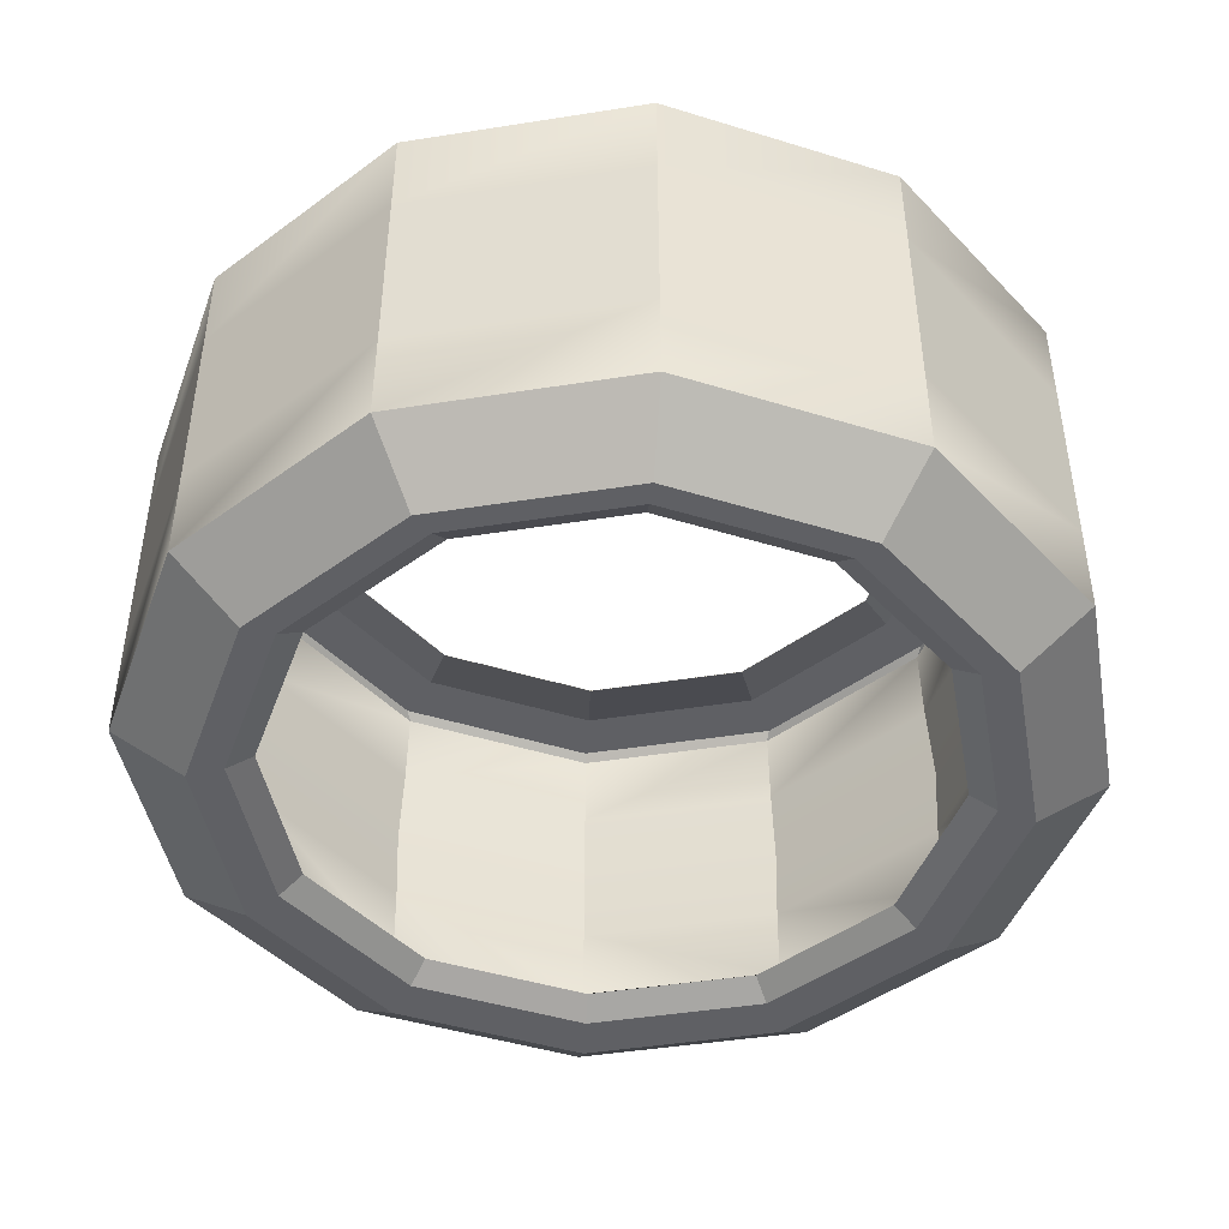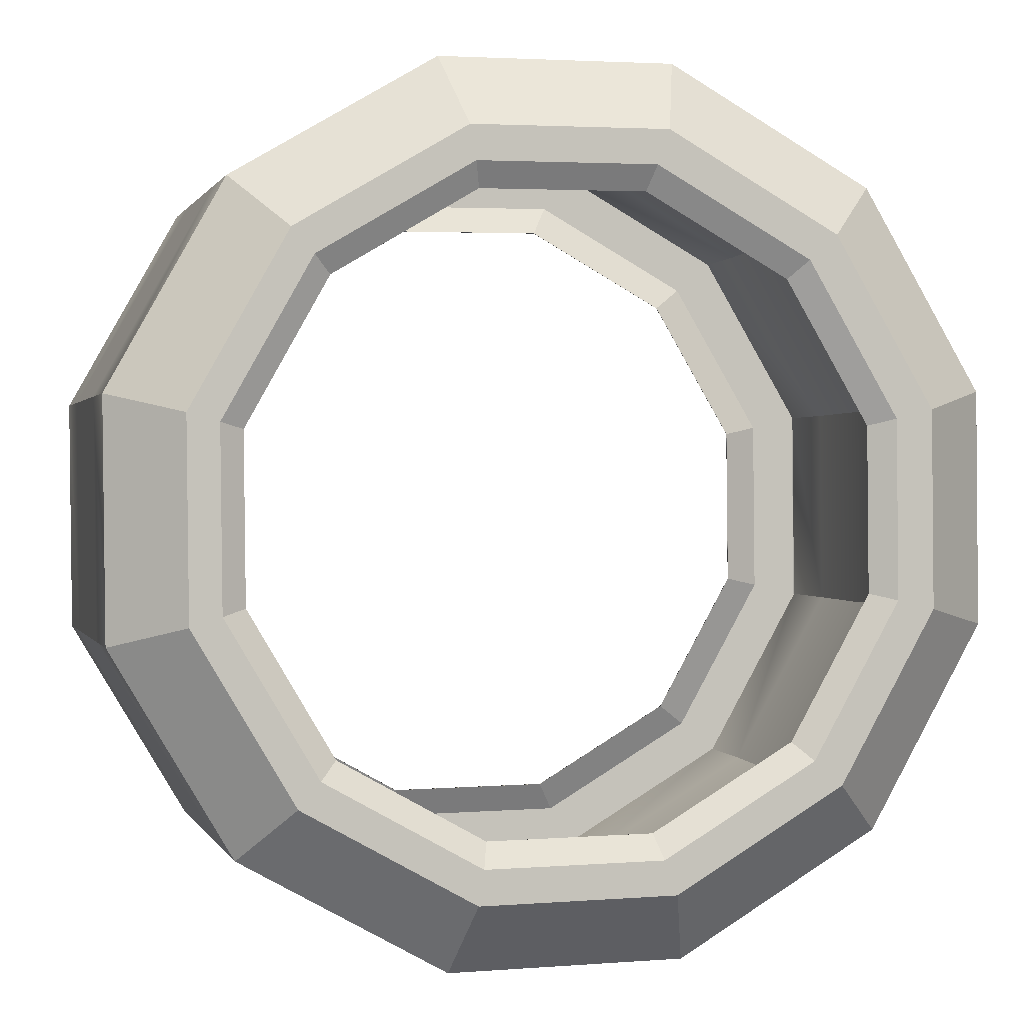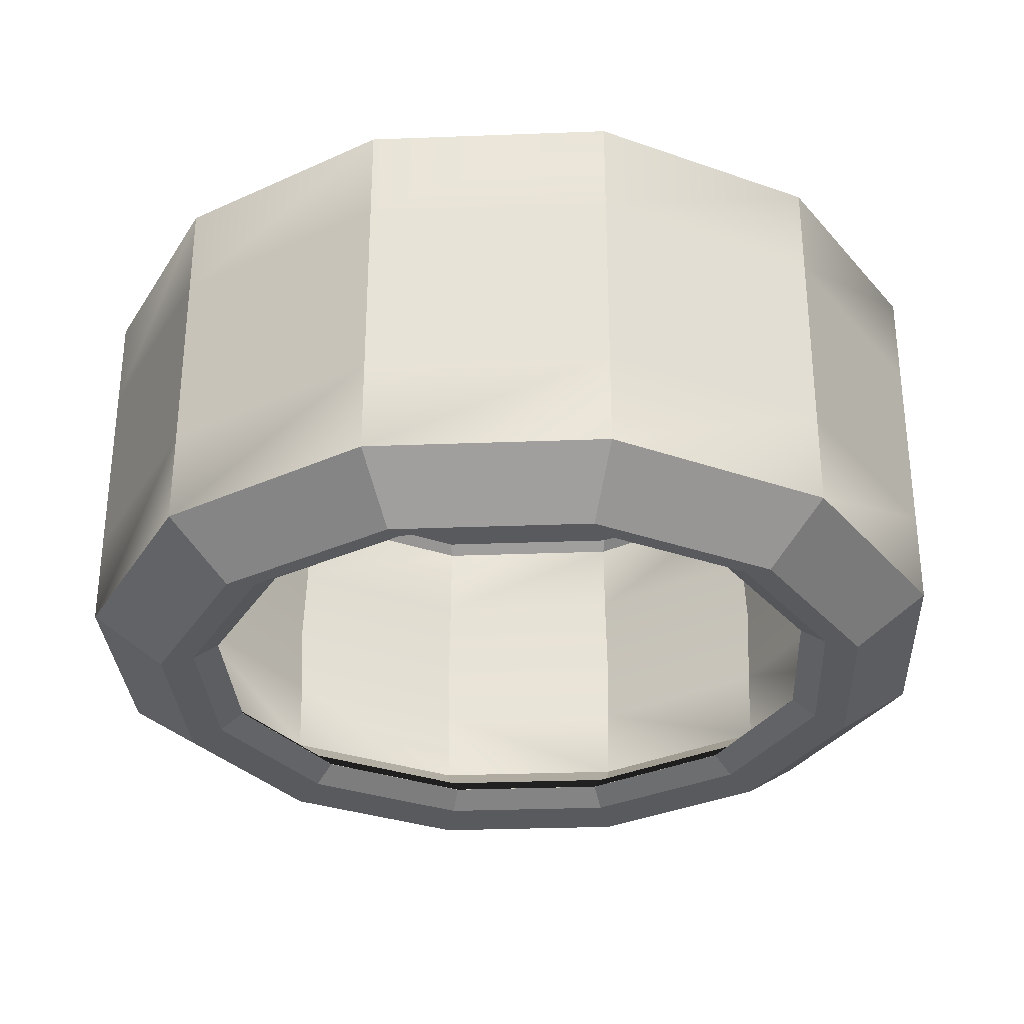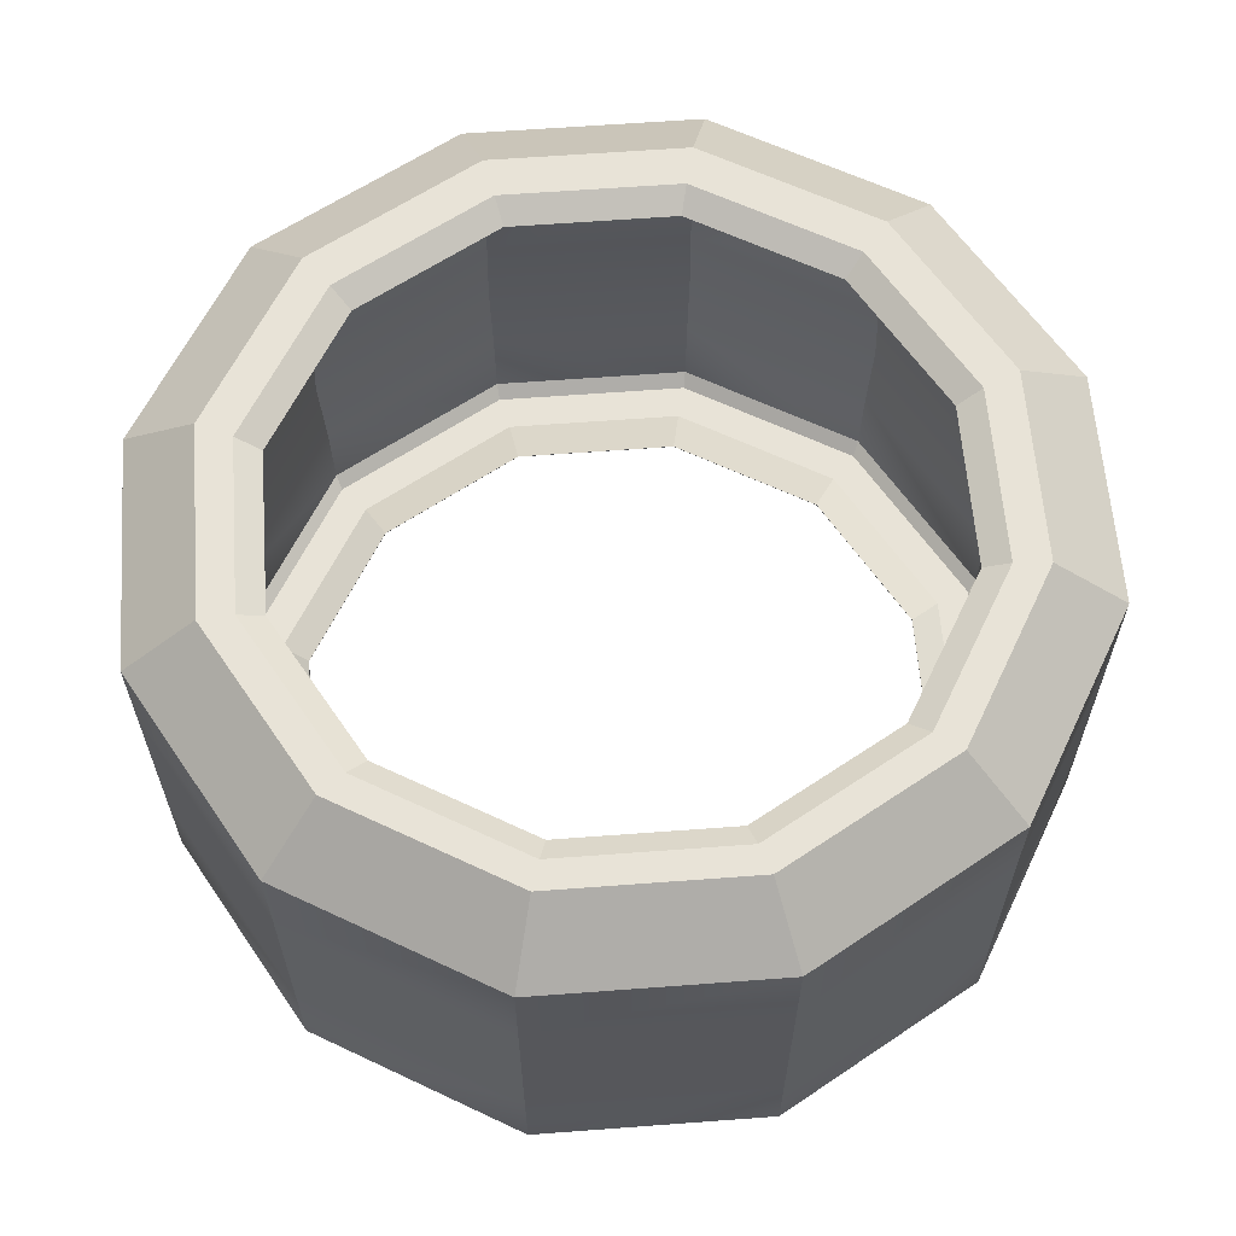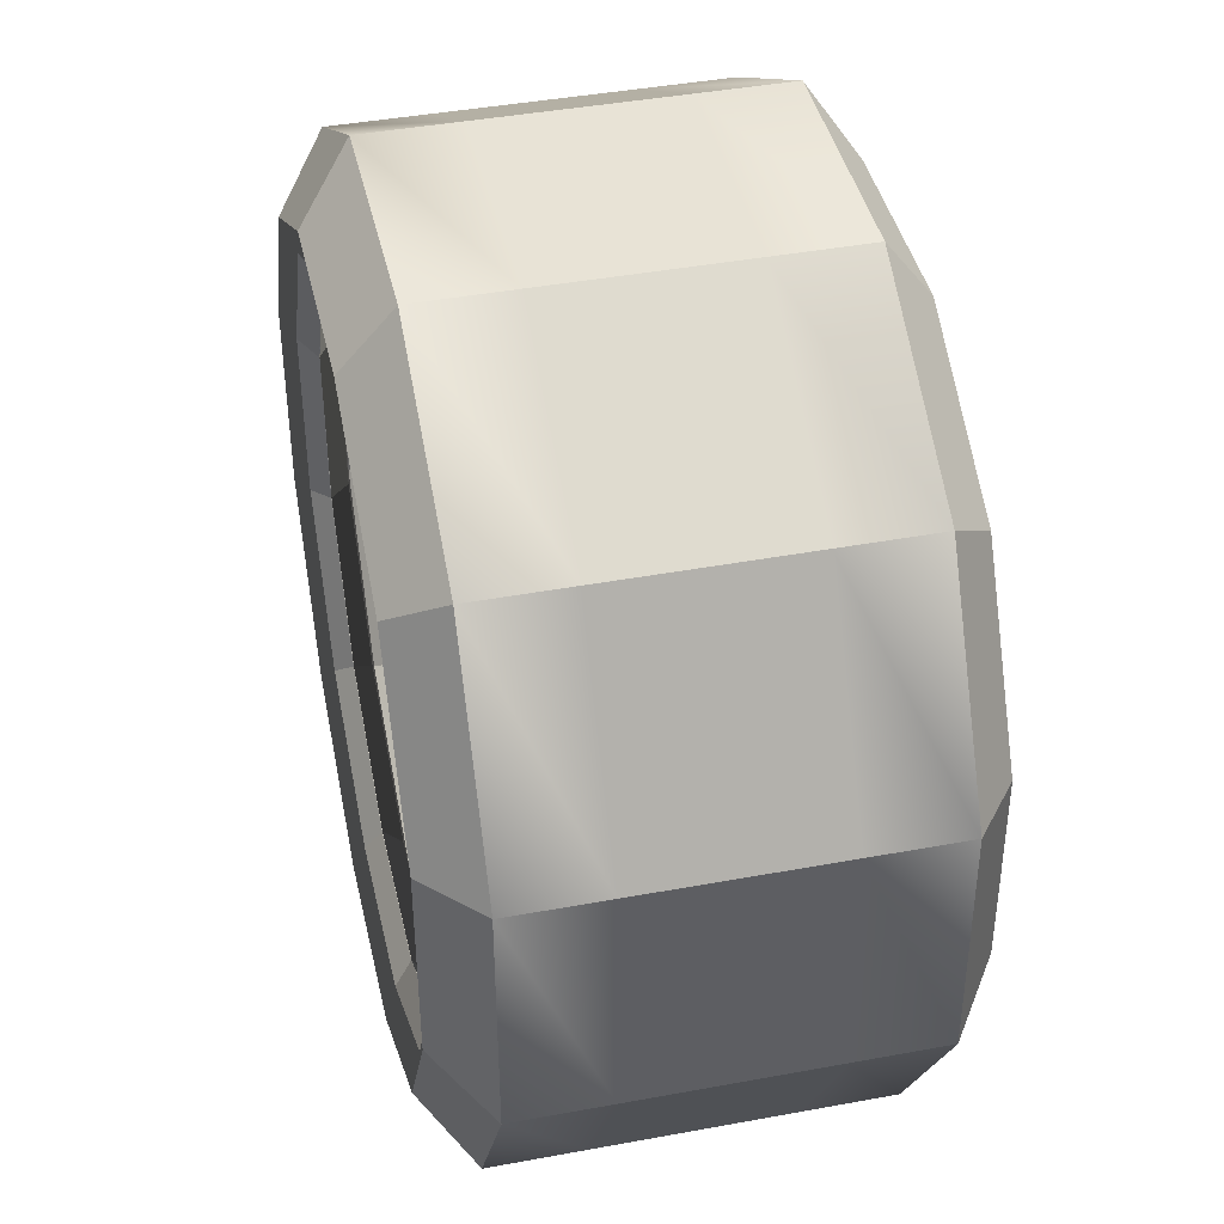
<metadata>
{"format":"obj","ext":"obj","renderer":"f3d","projection":"perspective","resolution":1024,"background":"white","views":[{"elev":-45.3,"azim":-20.3,"up":"+Y"},{"elev":0.6,"azim":-14.8,"up":"+Z"},{"elev":-30.8,"azim":-147.5,"up":"+Y"},{"elev":62.1,"azim":-155.0,"up":"+Y"},{"elev":42.2,"azim":77.5,"up":"+Z"}]}
</metadata>
<code>
g default
v -0.295 1.201 -1.151
v -0.8309 1.201 -0.8492
v -1.144 1.201 -0.3202
v -1.151 1.201 0.2945
v -0.8498 1.201 0.8304
v -0.3208 1.201 1.144
v 0.2939 1.201 1.151
v 0.8298 1.201 0.8493
v 1.143 1.201 0.3203
v 1.15 1.201 -0.2944
v 0.8487 1.201 -0.8303
v 0.3197 1.201 -1.144
v -0.3011 1.267 -1.174
v -0.848 1.267 -0.8666
v -1.168 1.267 -0.3268
v -1.175 1.267 0.3006
v -0.8672 1.267 0.8475
v -0.3274 1.267 1.167
v 0.3 1.267 1.174
v 0.8468 1.267 0.8667
v 1.167 1.267 0.3269
v 1.174 1.267 -0.3005
v 0.8661 1.267 -0.8473
v 0.3263 1.267 -1.167
v -0.2656 1.286 -1.035
v -0.7478 1.286 -0.7642
v -1.03 1.286 -0.2882
v -1.036 1.286 0.2651
v -0.7648 1.286 0.7473
v -0.2888 1.286 1.029
v 0.2645 1.286 1.036
v 0.7467 1.286 0.7643
v 1.029 1.286 0.2883
v 1.035 1.286 -0.265
v 0.7637 1.286 -0.7472
v 0.2877 1.286 -1.029
v -0.2456 1.347 -0.9575
v -0.6916 1.347 -0.7066
v -0.9523 1.347 -0.2665
v -0.9581 1.347 0.2451
v -0.7073 1.347 0.691
v -0.2671 1.347 0.9518
v 0.2445 1.347 0.9576
v 0.6904 1.347 0.7068
v 0.9512 1.347 0.2666
v 0.957 1.347 -0.245
v 0.7061 1.347 -0.6909
v 0.266 1.347 -0.9517
v -0.301 0.7154 -1.174
v -0.8478 0.7154 -0.8664
v -1.167 0.7154 -0.3267
v -1.175 0.7154 0.3005
v -0.867 0.7154 0.8473
v -0.3273 0.7154 1.167
v 0.2999 0.7154 1.174
v 0.8466 0.7154 0.8665
v 1.166 0.7154 0.3268
v 1.173 0.7154 -0.3004
v 0.8659 0.7154 -0.8472
v 0.3262 0.7154 -1.167
v -0.295 0.2298 -1.151
v -0.8309 0.2298 -0.8492
v -1.144 0.2298 -0.3202
v -1.151 0.2298 0.2945
v -0.8498 0.2298 0.8304
v -0.3208 0.2298 1.144
v 0.2939 0.2298 1.151
v 0.8298 0.2298 0.8493
v 1.143 0.2298 0.3203
v 1.15 0.2298 -0.2944
v 0.8487 0.2298 -0.8303
v 0.3197 0.2298 -1.144
v -0.291 0.1581 -1.135
v -0.8196 0.1581 -0.8376
v -1.129 0.1581 -0.3159
v -1.135 0.1581 0.2905
v -0.8382 0.1581 0.8191
v -0.3165 0.1581 1.128
v 0.2899 0.1581 1.135
v 0.8185 0.1581 0.8377
v 1.128 0.1581 0.316
v 1.134 0.1581 -0.2904
v 0.8371 0.1581 -0.819
v 0.3153 0.1581 -1.128
v -0.2656 0.1452 -1.035
v -0.7478 0.1452 -0.7642
v -1.03 0.1452 -0.2882
v -1.036 0.1452 0.2651
v -0.7648 0.1452 0.7473
v -0.2888 0.1452 1.029
v 0.2645 0.1452 1.036
v 0.7467 0.1452 0.7643
v 1.029 0.1452 0.2883
v 1.035 0.1452 -0.265
v 0.7637 0.1452 -0.7472
v 0.2877 0.1452 -1.029
v -0.2456 0.08421 -0.9575
v -0.6916 0.08421 -0.7066
v -0.9523 0.08421 -0.2665
v -0.9581 0.08421 0.2451
v -0.7073 0.08421 0.691
v -0.2671 0.08421 0.9518
v 0.2445 0.08421 0.9576
v 0.6904 0.08421 0.7068
v 0.9512 0.08421 0.2666
v 0.957 0.08421 -0.245
v 0.7061 0.08421 -0.6909
v 0.266 0.08421 -0.9517
v -0.2967 0.9595 -1.157
v 0.3215 0.9595 -1.15
v 0.8533 0.9595 -0.8348
v 1.156 0.9595 -0.296
v 1.149 0.9595 0.3221
v 0.8343 0.9595 0.8539
v 0.2955 0.9595 1.157
v -0.3226 0.9595 1.15
v -0.8544 0.9595 0.8349
v -1.157 0.9595 0.2962
v -1.151 0.9595 -0.322
v -0.8354 0.9595 -0.8538
v -0.2967 0.4713 -1.157
v -0.8354 0.4713 -0.8538
v -1.151 0.4713 -0.322
v -1.157 0.4713 0.2962
v -0.8544 0.4713 0.8349
v -0.3226 0.4713 1.15
v 0.2955 0.4713 1.157
v 0.8343 0.4713 0.8539
v 1.149 0.4713 0.3221
v 1.156 0.4713 -0.296
v 0.8533 0.4713 -0.8348
v 0.3215 0.4713 -1.15
v -0.9748 1.285 -0.9963
v -0.3461 1.285 -1.35
v -0.8169 1.436 -0.8349
v -0.2901 1.436 -1.131
v -1.342 1.285 -0.3757
v -1.125 1.436 -0.3148
v -1.351 1.285 0.3456
v -1.132 1.436 0.2896
v -0.9969 1.285 0.9743
v -0.8355 1.436 0.8164
v -0.3763 1.285 1.342
v -0.3154 1.436 1.124
v 0.345 1.285 1.35
v 0.289 1.436 1.131
v 0.9737 1.285 0.9964
v 0.8158 1.436 0.835
v 1.341 1.285 0.3758
v 1.124 1.436 0.3149
v 1.349 1.285 -0.3455
v 1.131 1.436 -0.2895
v 0.9958 1.285 -0.9742
v 0.8343 1.436 -0.8163
v 0.3752 1.285 -1.342
v 0.3143 1.436 -1.124
v -0.7449 1.4 -0.7612
v -0.2646 1.4 -1.031
v -1.026 1.4 -0.2871
v -1.032 1.4 0.2641
v -0.7619 1.4 0.7444
v -0.2877 1.4 1.025
v 0.2634 1.4 1.032
v 0.7438 1.4 0.7614
v 1.025 1.4 0.2872
v 1.031 1.4 -0.2639
v 0.7607 1.4 -0.7443
v 0.2866 1.4 -1.025
v -0.6912 1.347 -0.7063
v -0.2455 1.347 -0.957
v -0.9518 1.347 -0.2663
v -0.9576 1.347 0.245
v -0.7069 1.347 0.6907
v -0.267 1.347 0.9513
v 0.2444 1.347 0.9571
v 0.6901 1.347 0.7064
v 0.9507 1.347 0.2664
v 0.9565 1.347 -0.2449
v 0.7058 1.347 -0.6906
v 0.2658 1.347 -0.9512
v -0.2901 -0.004958 -1.131
v -0.3461 0.1457 -1.35
v -0.8169 -0.004958 -0.8349
v -0.9748 0.1457 -0.9963
v -1.125 -0.004958 -0.3148
v -1.342 0.1457 -0.3757
v -1.132 -0.004958 0.2896
v -1.351 0.1457 0.3456
v -0.8355 -0.004958 0.8164
v -0.9969 0.1457 0.9743
v -0.3154 -0.004958 1.124
v -0.3763 0.1457 1.342
v 0.289 -0.004958 1.131
v 0.345 0.1457 1.35
v 0.8158 -0.004958 0.835
v 0.9737 0.1457 0.9964
v 1.124 -0.004958 0.3149
v 1.341 0.1457 0.3758
v 1.131 -0.004958 -0.2895
v 1.349 0.1457 -0.3455
v 0.8343 -0.004958 -0.8163
v 0.9958 0.1457 -0.9742
v 0.3143 -0.004958 -1.124
v 0.3752 0.1457 -1.342
v -0.2646 0.03069 -1.031
v -0.7449 0.03069 -0.7612
v -1.026 0.03069 -0.2871
v -1.032 0.03069 0.2641
v -0.7619 0.03069 0.7444
v -0.2877 0.03069 1.025
v 0.2634 0.03069 1.032
v 0.7438 0.03069 0.7614
v 1.025 0.03069 0.2872
v 1.031 0.03069 -0.2639
v 0.7607 0.03069 -0.7443
v 0.2866 0.03069 -1.025
v -0.2455 0.08344 -0.957
v -0.6912 0.08344 -0.7063
v -0.9518 0.08344 -0.2663
v -0.9576 0.08344 0.245
v -0.7069 0.08344 0.6907
v -0.267 0.08344 0.9513
v 0.2444 0.08344 0.9571
v 0.6901 0.08344 0.7064
v 0.9507 0.08344 0.2664
v 0.9565 0.08344 -0.2449
v 0.7058 0.08344 -0.6906
v 0.2658 0.08344 -0.9512
v -0.9748 0.7154 -0.9963
v -1.342 0.7154 -0.3757
v -1.351 0.7154 0.3456
v -0.9969 0.7154 0.9743
v -0.3763 0.7154 1.342
v 0.345 0.7154 1.35
v 0.9737 0.7154 0.9964
v 1.341 0.7154 0.3758
v 1.349 0.7154 -0.3455
v 0.9958 0.7154 -0.9742
v 0.3752 0.7154 -1.342
v -0.3461 0.7154 -1.35
v -0.9748 1 -0.9963
v -0.3461 1 -1.35
v 0.3752 1 -1.342
v 0.9958 1 -0.9742
v 1.349 1 -0.3455
v 1.341 1 0.3758
v 0.9737 1 0.9964
v 0.345 1 1.35
v -0.3763 1 1.342
v -0.9969 1 0.9743
v -1.351 1 0.3456
v -1.342 1 -0.3757
v -0.3461 0.4305 -1.35
v -0.9748 0.4305 -0.9963
v -1.342 0.4305 -0.3757
v -1.351 0.4305 0.3456
v -0.9969 0.4305 0.9743
v -0.3763 0.4305 1.342
v 0.345 0.4305 1.35
v 0.9737 0.4305 0.9964
v 1.341 0.4305 0.3758
v 1.349 0.4305 -0.3455
v 0.9958 0.4305 -0.9742
v 0.3752 0.4305 -1.342
g wheel
f 241 242 240 229
f 252 241 229 230
f 251 252 230 231
f 250 251 231 232
f 249 250 232 233
f 248 249 233 234
f 247 248 234 235
f 246 247 235 236
f 245 246 236 237
f 244 245 237 238
f 243 244 238 239
f 242 243 239 240
f 134 133 135 136
f 133 137 138 135
f 137 139 140 138
f 139 141 142 140
f 141 143 144 142
f 143 145 146 144
f 145 147 148 146
f 147 149 150 148
f 149 151 152 150
f 151 153 154 152
f 153 155 156 154
f 155 134 136 156
f 136 135 157 158
f 135 138 159 157
f 138 140 160 159
f 140 142 161 160
f 142 144 162 161
f 144 146 163 162
f 146 148 164 163
f 148 150 165 164
f 150 152 166 165
f 152 154 167 166
f 154 156 168 167
f 156 136 158 168
f 158 157 169 170
f 157 159 171 169
f 159 160 172 171
f 160 161 173 172
f 161 162 174 173
f 162 163 175 174
f 163 164 176 175
f 164 165 177 176
f 165 166 178 177
f 166 167 179 178
f 167 168 180 179
f 168 158 170 180
f 182 181 183 184
f 184 183 185 186
f 186 185 187 188
f 188 187 189 190
f 190 189 191 192
f 192 191 193 194
f 194 193 195 196
f 196 195 197 198
f 198 197 199 200
f 200 199 201 202
f 202 201 203 204
f 204 203 181 182
f 181 205 206 183
f 183 206 207 185
f 185 207 208 187
f 187 208 209 189
f 189 209 210 191
f 191 210 211 193
f 193 211 212 195
f 195 212 213 197
f 197 213 214 199
f 199 214 215 201
f 201 215 216 203
f 203 216 205 181
f 205 217 218 206
f 206 218 219 207
f 207 219 220 208
f 208 220 221 209
f 209 221 222 210
f 210 222 223 211
f 211 223 224 212
f 212 224 225 213
f 213 225 226 214
f 214 226 227 215
f 215 227 228 216
f 216 228 217 205
f 120 50 49 109
f 119 51 50 120
f 118 52 51 119
f 117 53 52 118
f 116 54 53 117
f 115 55 54 116
f 114 56 55 115
f 113 57 56 114
f 112 58 57 113
f 111 59 58 112
f 110 60 59 111
f 109 49 60 110
f 1 13 14 2
f 2 14 15 3
f 3 15 16 4
f 4 16 17 5
f 5 17 18 6
f 6 18 19 7
f 7 19 20 8
f 8 20 21 9
f 9 21 22 10
f 10 22 23 11
f 11 23 24 12
f 12 24 13 1
f 13 25 26 14
f 14 26 27 15
f 15 27 28 16
f 16 28 29 17
f 17 29 30 18
f 18 30 31 19
f 19 31 32 20
f 20 32 33 21
f 21 33 34 22
f 22 34 35 23
f 23 35 36 24
f 24 36 25 13
f 25 37 38 26
f 26 38 39 27
f 27 39 40 28
f 28 40 41 29
f 29 41 42 30
f 30 42 43 31
f 31 43 44 32
f 32 44 45 33
f 33 45 46 34
f 34 46 47 35
f 35 47 48 36
f 36 48 37 25
f 121 49 50 122
f 122 50 51 123
f 123 51 52 124
f 124 52 53 125
f 125 53 54 126
f 126 54 55 127
f 127 55 56 128
f 128 56 57 129
f 129 57 58 130
f 130 58 59 131
f 131 59 60 132
f 132 60 49 121
f 61 62 74 73
f 62 63 75 74
f 63 64 76 75
f 64 65 77 76
f 65 66 78 77
f 66 67 79 78
f 67 68 80 79
f 68 69 81 80
f 69 70 82 81
f 70 71 83 82
f 71 72 84 83
f 72 61 73 84
f 73 74 86 85
f 74 75 87 86
f 75 76 88 87
f 76 77 89 88
f 77 78 90 89
f 78 79 91 90
f 79 80 92 91
f 80 81 93 92
f 81 82 94 93
f 82 83 95 94
f 83 84 96 95
f 84 73 85 96
f 85 86 98 97
f 86 87 99 98
f 87 88 100 99
f 88 89 101 100
f 89 90 102 101
f 90 91 103 102
f 91 92 104 103
f 92 93 105 104
f 93 94 106 105
f 94 95 107 106
f 95 96 108 107
f 96 85 97 108
f 12 1 109 110
f 11 12 110 111
f 10 11 111 112
f 9 10 112 113
f 8 9 113 114
f 7 8 114 115
f 6 7 115 116
f 5 6 116 117
f 4 5 117 118
f 3 4 118 119
f 2 3 119 120
f 1 2 120 109
f 61 121 122 62
f 62 122 123 63
f 63 123 124 64
f 64 124 125 65
f 65 125 126 66
f 66 126 127 67
f 67 127 128 68
f 68 128 129 69
f 69 129 130 70
f 70 130 131 71
f 71 131 132 72
f 72 132 121 61
f 38 37 170 169
f 39 38 169 171
f 40 39 171 172
f 41 40 172 173
f 42 41 173 174
f 43 42 174 175
f 44 43 175 176
f 45 44 176 177
f 46 45 177 178
f 47 46 178 179
f 48 47 179 180
f 37 48 180 170
f 97 98 218 217
f 98 99 219 218
f 99 100 220 219
f 100 101 221 220
f 101 102 222 221
f 102 103 223 222
f 103 104 224 223
f 104 105 225 224
f 105 106 226 225
f 106 107 227 226
f 107 108 228 227
f 108 97 217 228
f 230 229 254 255
f 231 230 255 256
f 232 231 256 257
f 233 232 257 258
f 234 233 258 259
f 235 234 259 260
f 236 235 260 261
f 237 236 261 262
f 238 237 262 263
f 239 238 263 264
f 240 239 264 253
f 229 240 253 254
f 133 134 242 241
f 134 155 243 242
f 155 153 244 243
f 153 151 245 244
f 151 149 246 245
f 149 147 247 246
f 147 145 248 247
f 145 143 249 248
f 143 141 250 249
f 141 139 251 250
f 139 137 252 251
f 137 133 241 252
f 254 253 182 184
f 255 254 184 186
f 256 255 186 188
f 257 256 188 190
f 258 257 190 192
f 259 258 192 194
f 260 259 194 196
f 261 260 196 198
f 262 261 198 200
f 263 262 200 202
f 264 263 202 204
f 253 264 204 182

</code>
